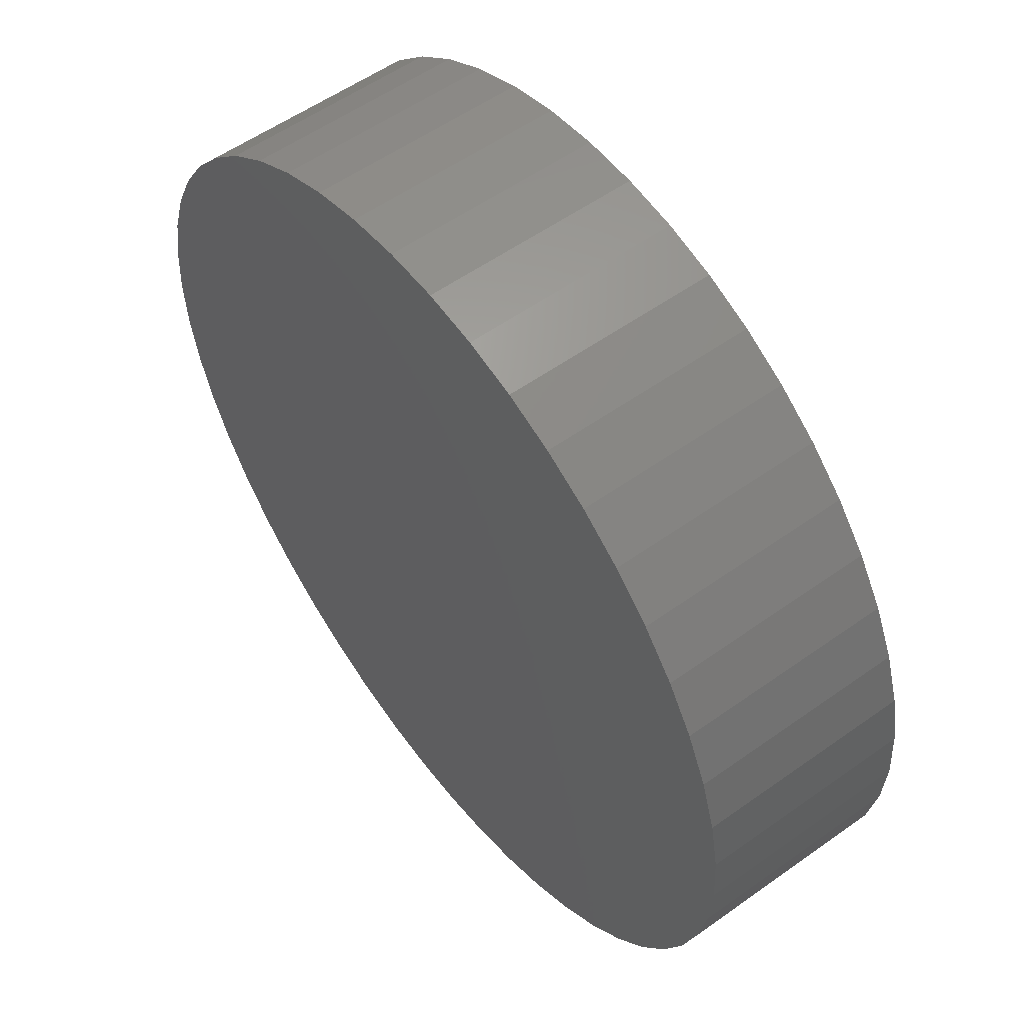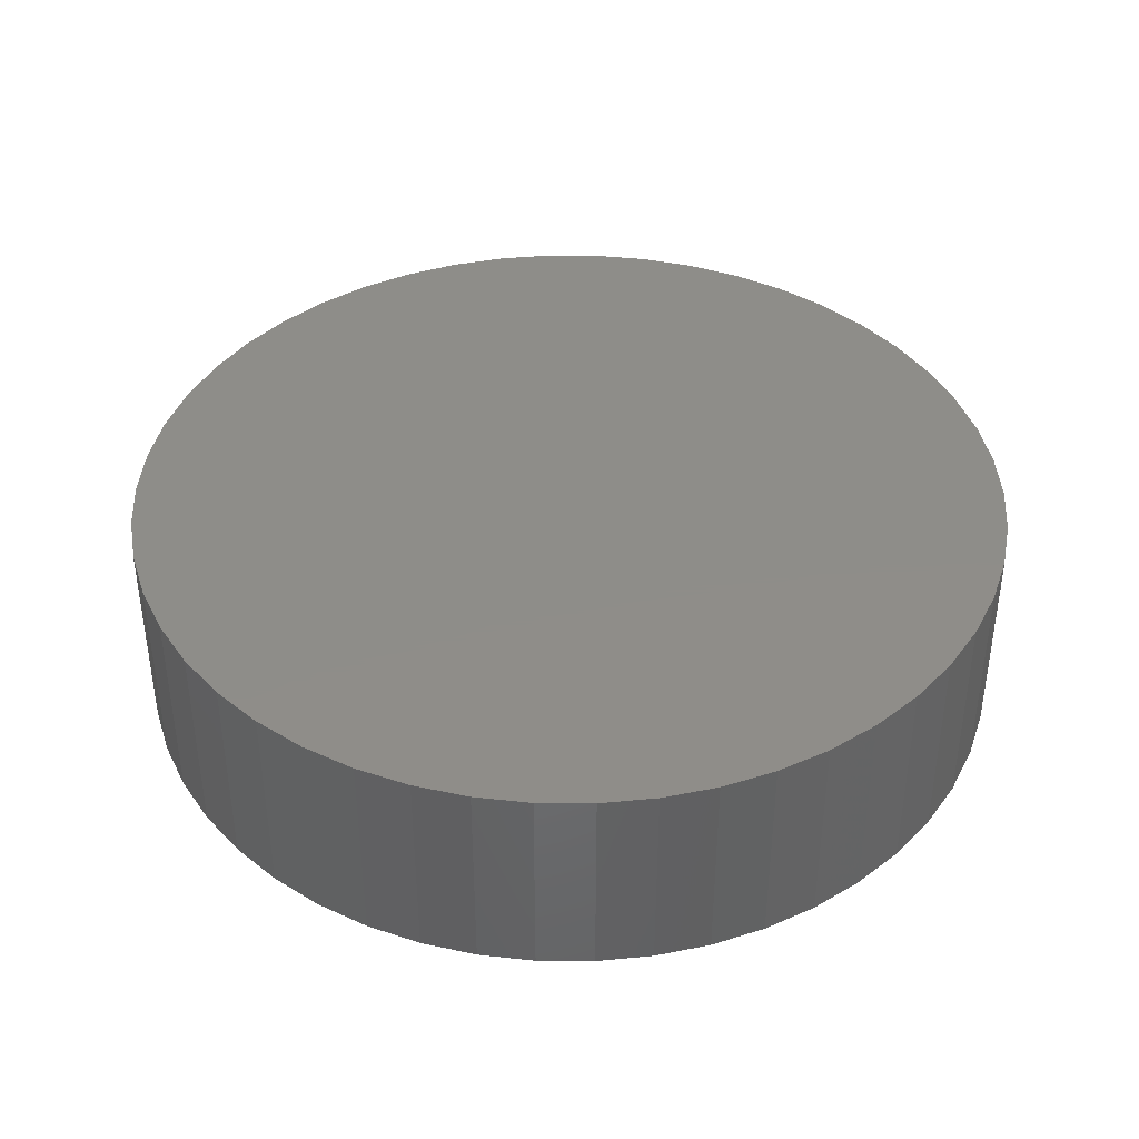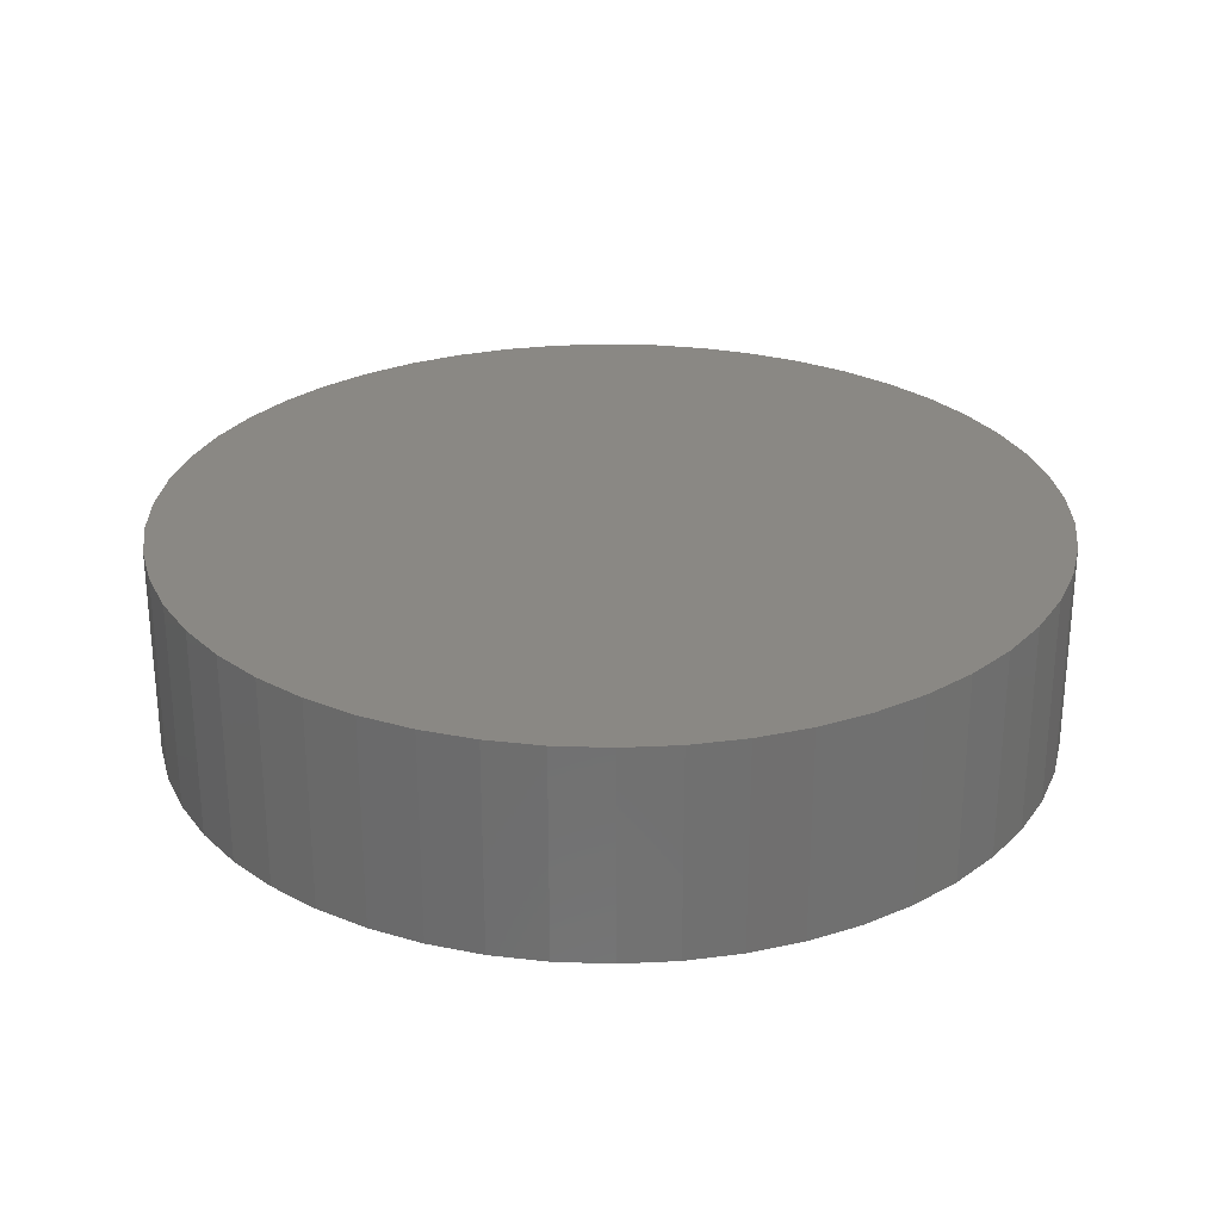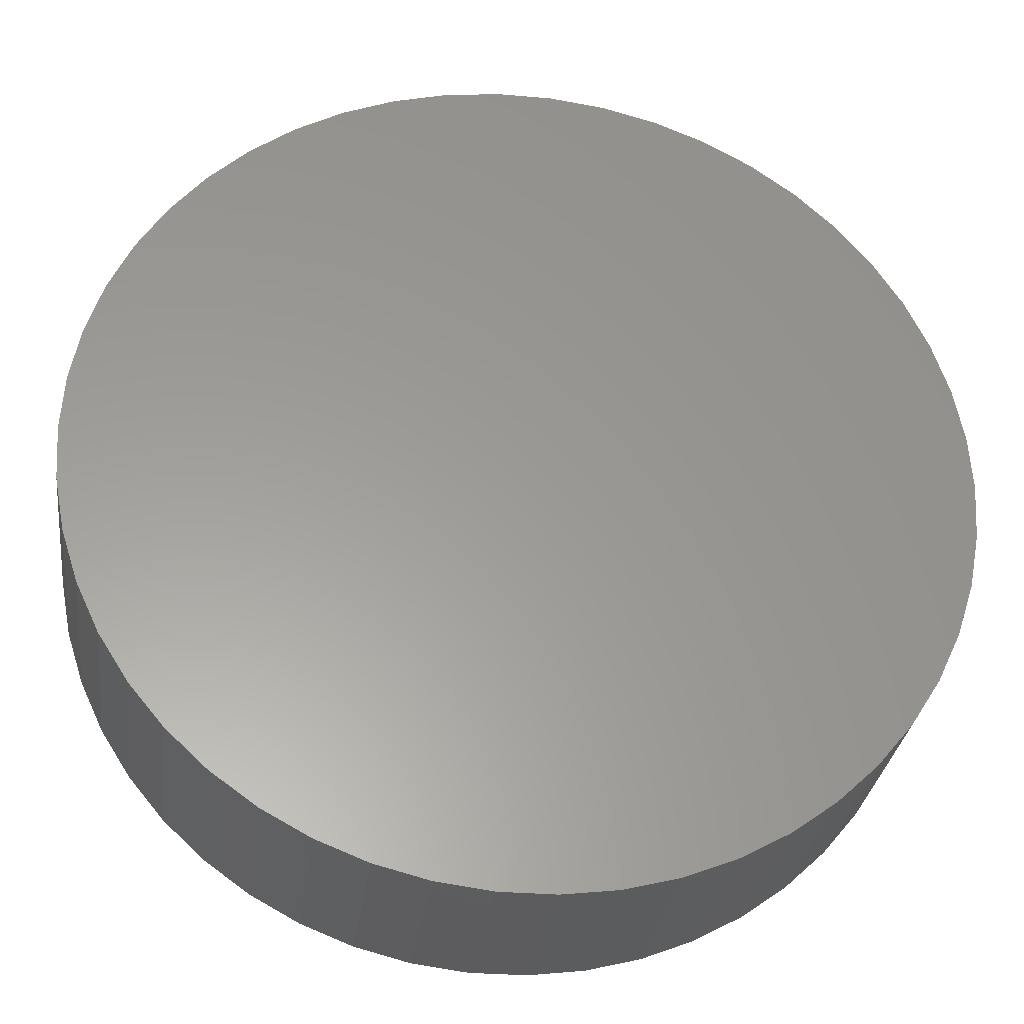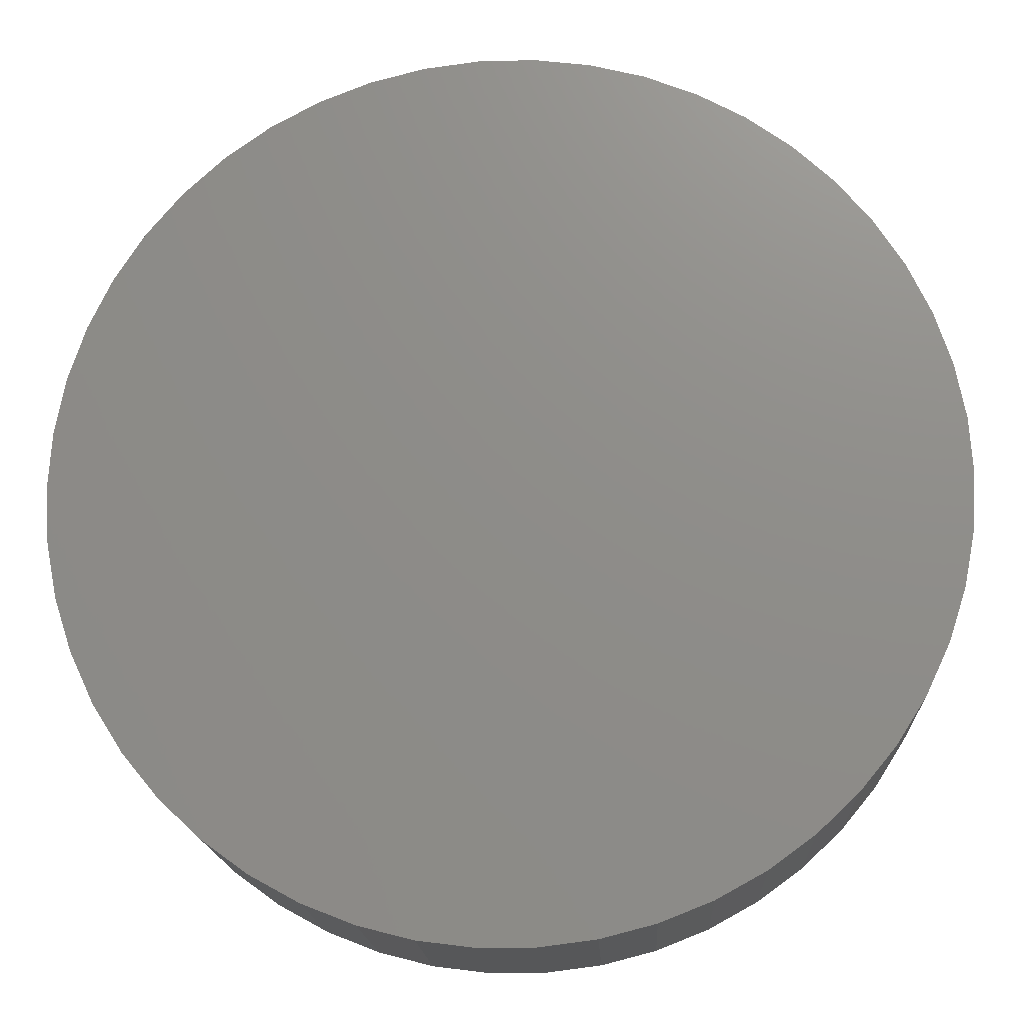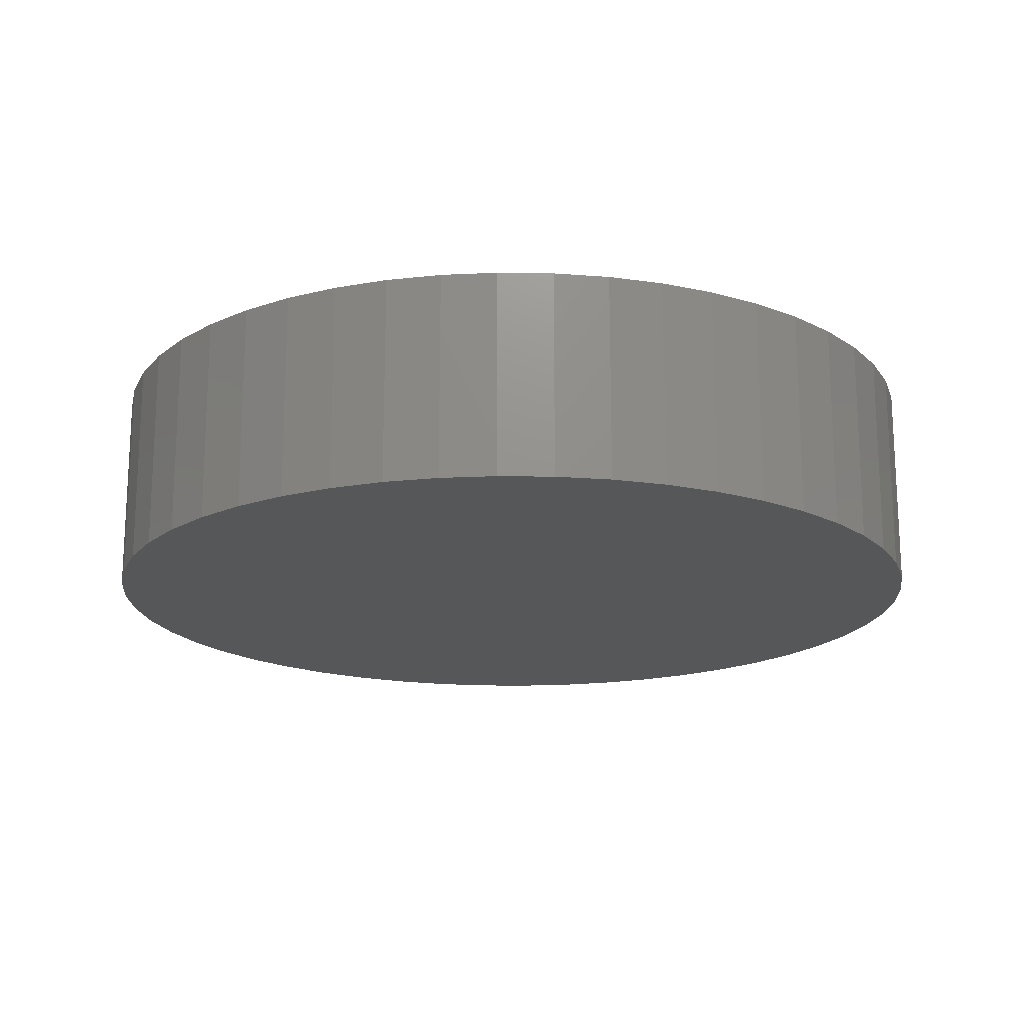
<metadata>
{"format":"stl","ext":"stl","renderer":"f3d","projection":"perspective","resolution":1024,"background":"white","views":[{"elev":55.6,"azim":-126.9,"up":"+Y"},{"elev":40.2,"azim":-93.1,"up":"+Z"},{"elev":27.4,"azim":-4.2,"up":"+Z"},{"elev":-29.9,"azim":172.7,"up":"+Y"},{"elev":-16.7,"azim":2.8,"up":"+Y"},{"elev":-17.7,"azim":106.3,"up":"+Z"}]}
</metadata>
<code>
# stl→obj: 100 verts, 196 faces
v 2.1 0 0.5
v 2.083 0.2632 -0.5
v 2.083 0.2632 0.5
v 2.1 0 -0.5
v 2.034 0.5222 -0.5
v 2.034 0.5222 0.5
v 0.1319 2.096 -0.5
v -0.1319 2.096 0.5
v 0.1319 2.096 0.5
v -0.1319 2.096 -0.5
v 2.083 -0.2632 -0.5
v 2.034 -0.5222 -0.5
v 1.953 -0.7731 -0.5
v 1.953 0.7731 -0.5
v 1.84 -1.012 -0.5
v 1.84 1.012 -0.5
v 1.699 -1.234 -0.5
v 1.699 1.234 -0.5
v 1.531 -1.438 -0.5
v 1.531 1.438 -0.5
v 1.339 -1.618 -0.5
v 1.339 1.618 -0.5
v 1.125 -1.773 -0.5
v 1.125 1.773 -0.5
v 0.8941 -1.9 -0.5
v 0.8941 1.9 -0.5
v 0.6489 -1.997 -0.5
v 0.6489 1.997 -0.5
v 0.3935 -2.063 -0.5
v 0.3935 2.063 -0.5
v 0.1319 -2.096 -0.5
v -0.1319 -2.096 -0.5
v -0.3935 -2.063 -0.5
v -0.3935 2.063 -0.5
v -0.6489 -1.997 -0.5
v -0.6489 1.997 -0.5
v -0.8941 -1.9 -0.5
v -0.8941 1.9 -0.5
v -1.125 -1.773 -0.5
v -1.125 1.773 -0.5
v -1.339 -1.618 -0.5
v -1.339 1.618 -0.5
v -1.531 -1.438 -0.5
v -1.531 1.438 -0.5
v -1.699 -1.234 -0.5
v -1.699 1.234 -0.5
v -1.84 -1.012 -0.5
v -1.84 1.012 -0.5
v -1.953 -0.7731 -0.5
v -1.953 0.7731 -0.5
v -2.034 -0.5222 -0.5
v -2.034 0.5222 -0.5
v -2.083 -0.2632 -0.5
v -2.083 0.2632 -0.5
v -2.1 0 -0.5
v 1.339 1.618 0.5
v 1.531 1.438 0.5
v -1.531 1.438 0.5
v -1.339 1.618 0.5
v 2.083 -0.2632 0.5
v 2.034 -0.5222 0.5
v 1.953 0.7731 0.5
v 1.953 -0.7731 0.5
v 1.84 1.012 0.5
v 1.84 -1.012 0.5
v 1.699 1.234 0.5
v 1.699 -1.234 0.5
v 1.531 -1.438 0.5
v 1.339 -1.618 0.5
v 1.125 1.773 0.5
v 1.125 -1.773 0.5
v 0.8941 1.9 0.5
v 0.8941 -1.9 0.5
v 0.6489 1.997 0.5
v 0.6489 -1.997 0.5
v 0.3935 2.063 0.5
v 0.3935 -2.063 0.5
v 0.1319 -2.096 0.5
v -0.1319 -2.096 0.5
v -0.3935 2.063 0.5
v -0.3935 -2.063 0.5
v -0.6489 1.997 0.5
v -0.6489 -1.997 0.5
v -0.8941 1.9 0.5
v -0.8941 -1.9 0.5
v -1.125 1.773 0.5
v -1.125 -1.773 0.5
v -1.339 -1.618 0.5
v -1.531 -1.438 0.5
v -1.699 1.234 0.5
v -1.699 -1.234 0.5
v -1.84 1.012 0.5
v -1.84 -1.012 0.5
v -1.953 0.7731 0.5
v -1.953 -0.7731 0.5
v -2.034 0.5222 0.5
v -2.034 -0.5222 0.5
v -2.083 0.2632 0.5
v -2.083 -0.2632 0.5
v -2.1 0 0.5
f 1 2 3
f 2 1 4
f 3 5 6
f 5 3 2
f 7 8 9
f 8 7 10
f 11 2 4
f 12 2 11
f 12 5 2
f 13 5 12
f 13 14 5
f 15 14 13
f 15 16 14
f 17 16 15
f 17 18 16
f 19 18 17
f 19 20 18
f 21 20 19
f 21 22 20
f 23 22 21
f 23 24 22
f 25 24 23
f 25 26 24
f 27 26 25
f 27 28 26
f 29 28 27
f 29 30 28
f 31 30 29
f 31 7 30
f 32 7 31
f 32 10 7
f 33 10 32
f 33 34 10
f 35 34 33
f 35 36 34
f 37 36 35
f 37 38 36
f 39 38 37
f 39 40 38
f 41 40 39
f 41 42 40
f 43 42 41
f 43 44 42
f 45 44 43
f 45 46 44
f 47 46 45
f 47 48 46
f 49 48 47
f 49 50 48
f 51 50 49
f 51 52 50
f 53 52 51
f 53 54 52
f 54 53 55
f 20 56 57
f 56 20 22
f 42 58 59
f 58 42 44
f 3 60 1
f 6 60 3
f 6 61 60
f 62 61 6
f 62 63 61
f 64 63 62
f 64 65 63
f 66 65 64
f 66 67 65
f 57 67 66
f 57 68 67
f 56 68 57
f 56 69 68
f 70 69 56
f 70 71 69
f 72 71 70
f 72 73 71
f 74 73 72
f 74 75 73
f 76 75 74
f 76 77 75
f 9 77 76
f 9 78 77
f 8 78 9
f 8 79 78
f 80 79 8
f 80 81 79
f 82 81 80
f 82 83 81
f 84 83 82
f 84 85 83
f 86 85 84
f 86 87 85
f 59 87 86
f 59 88 87
f 58 88 59
f 58 89 88
f 90 89 58
f 90 91 89
f 92 91 90
f 92 93 91
f 94 93 92
f 94 95 93
f 96 95 94
f 96 97 95
f 98 97 96
f 98 99 97
f 99 98 100
f 62 16 64
f 16 62 14
f 26 74 72
f 74 26 28
f 22 70 56
f 70 22 24
f 50 92 48
f 92 50 94
f 46 58 44
f 58 46 90
f 38 86 84
f 86 38 40
f 34 82 80
f 82 34 36
f 25 71 73
f 71 25 23
f 64 18 66
f 18 64 16
f 28 76 74
f 76 28 30
f 52 94 50
f 94 52 96
f 55 98 54
f 98 55 100
f 36 84 82
f 84 36 38
f 10 80 8
f 80 10 34
f 60 4 1
f 4 60 11
f 61 11 60
f 11 61 12
f 23 69 71
f 69 23 21
f 63 12 61
f 12 63 13
f 67 15 65
f 15 67 17
f 43 88 89
f 88 43 41
f 47 95 49
f 95 47 93
f 43 91 45
f 91 43 89
f 53 100 55
f 100 53 99
f 32 78 79
f 78 32 31
f 6 14 62
f 14 6 5
f 66 20 57
f 20 66 18
f 30 9 76
f 9 30 7
f 24 72 70
f 72 24 26
f 48 90 46
f 90 48 92
f 54 96 52
f 96 54 98
f 40 59 86
f 59 40 42
f 65 13 63
f 13 65 15
f 68 17 67
f 17 68 19
f 37 83 85
f 83 37 35
f 49 97 51
f 97 49 95
f 31 77 78
f 77 31 29
f 27 73 75
f 73 27 25
f 29 75 77
f 75 29 27
f 21 68 69
f 68 21 19
f 33 79 81
f 79 33 32
f 45 93 47
f 93 45 91
f 51 99 53
f 99 51 97
f 39 85 87
f 85 39 37
f 35 81 83
f 81 35 33
f 41 87 88
f 87 41 39

</code>
